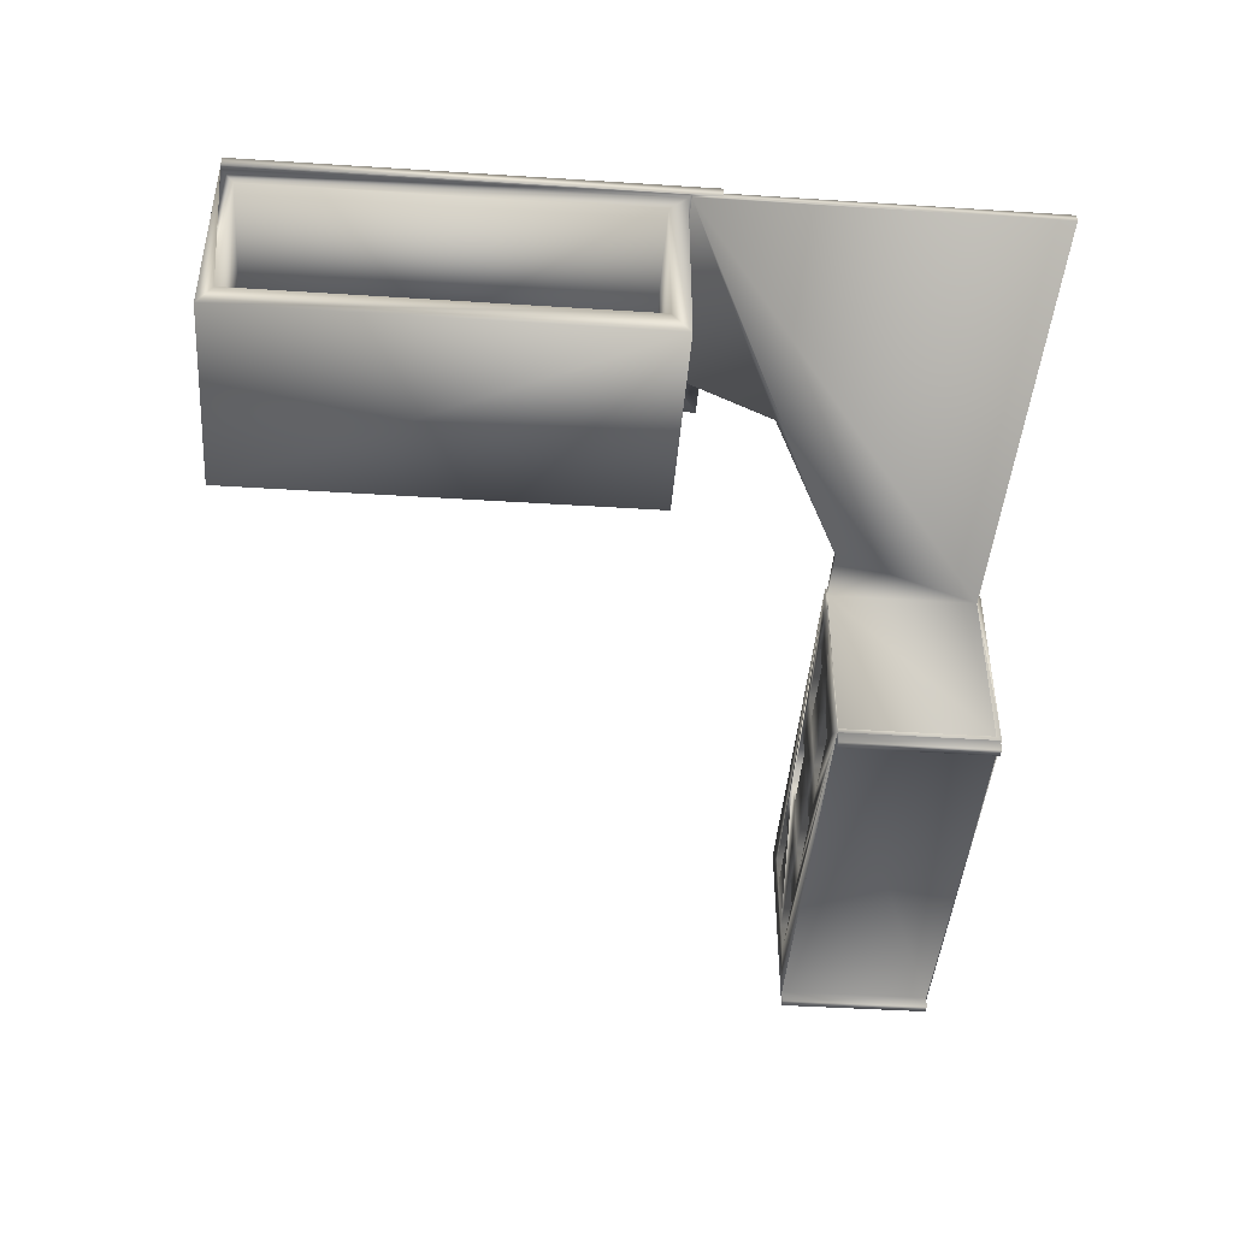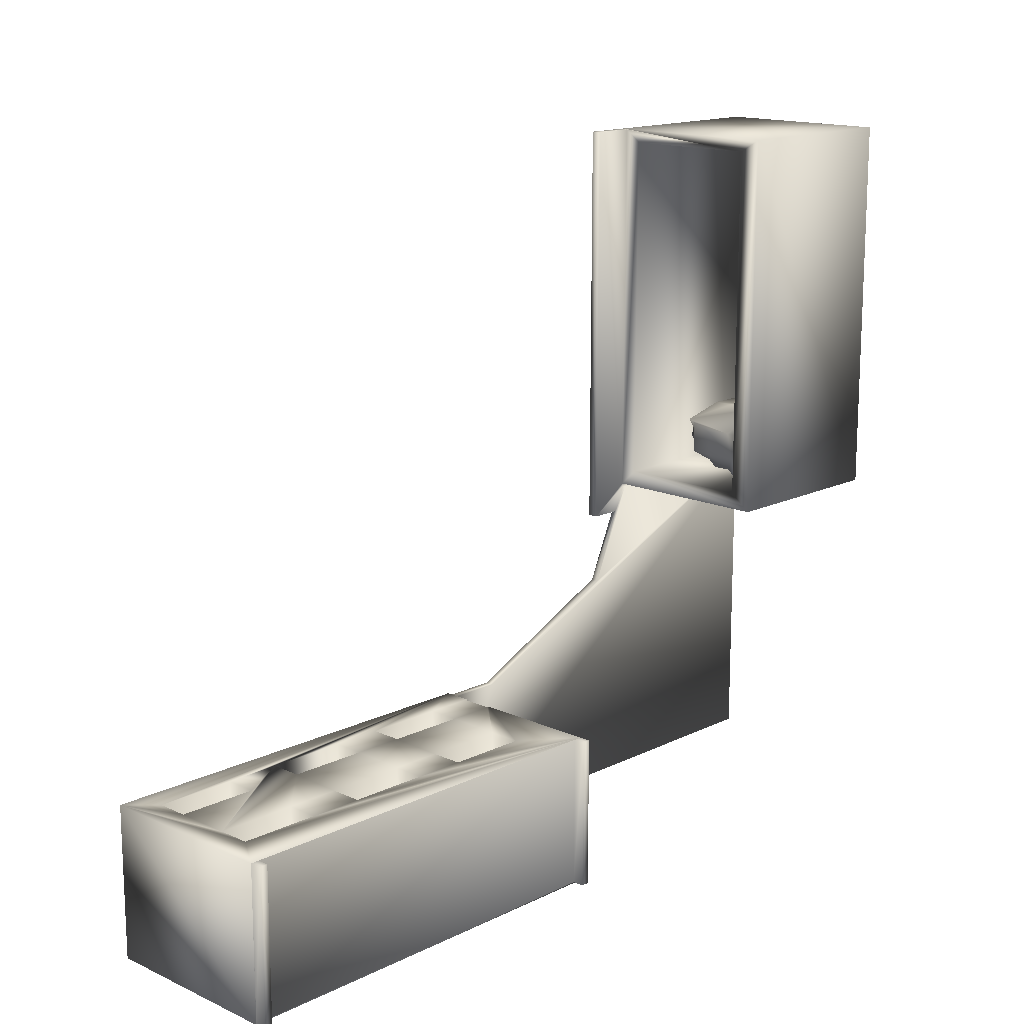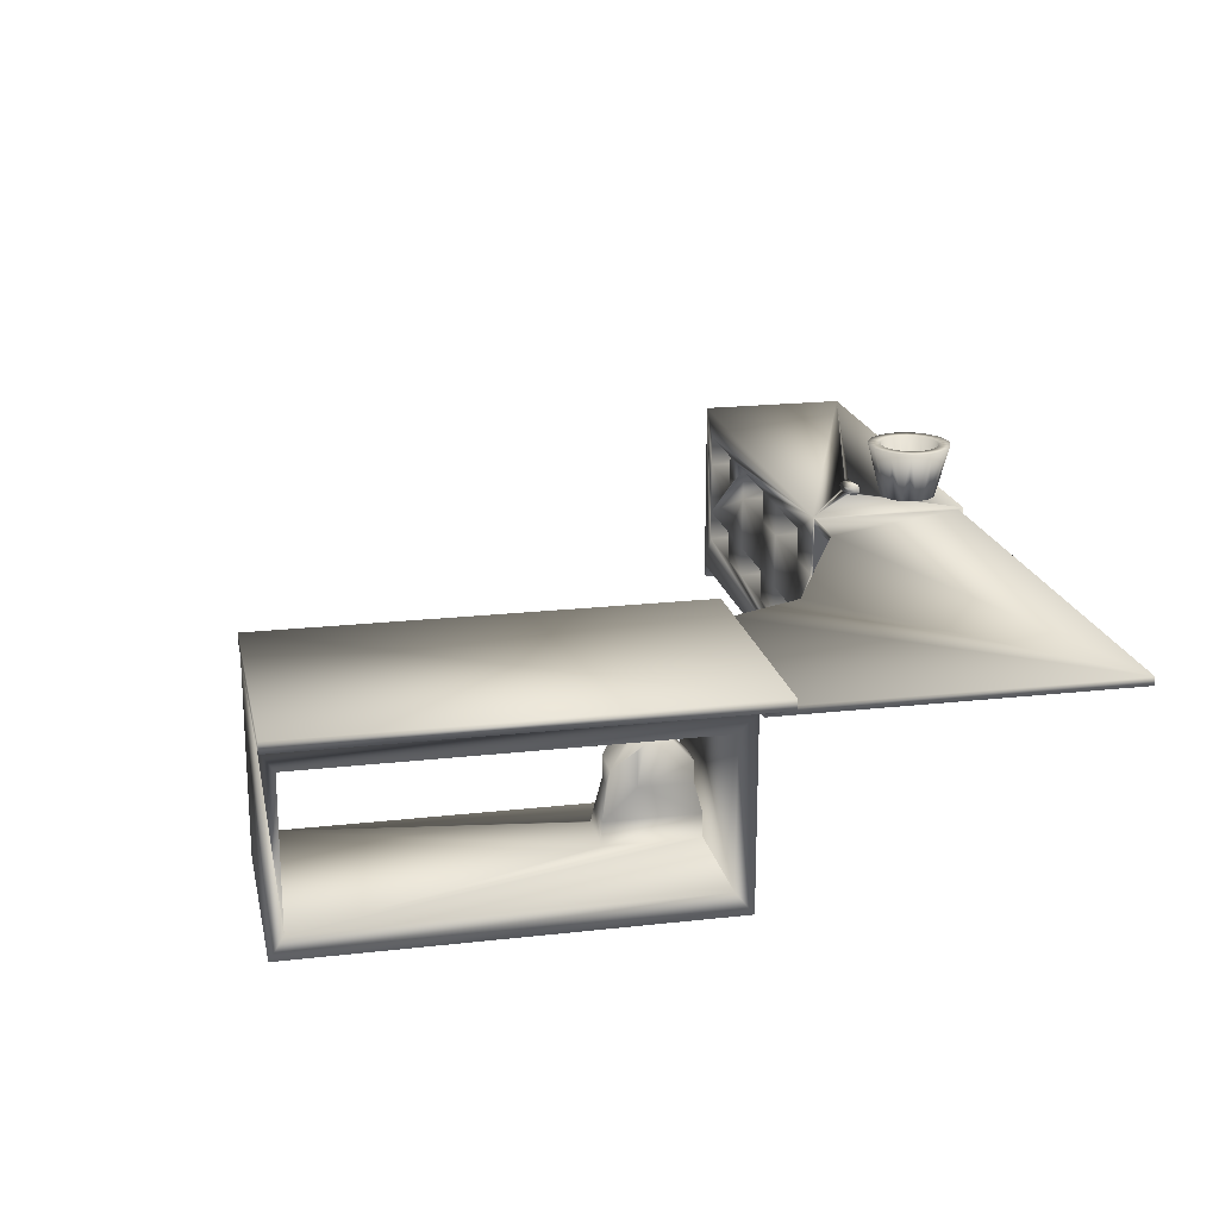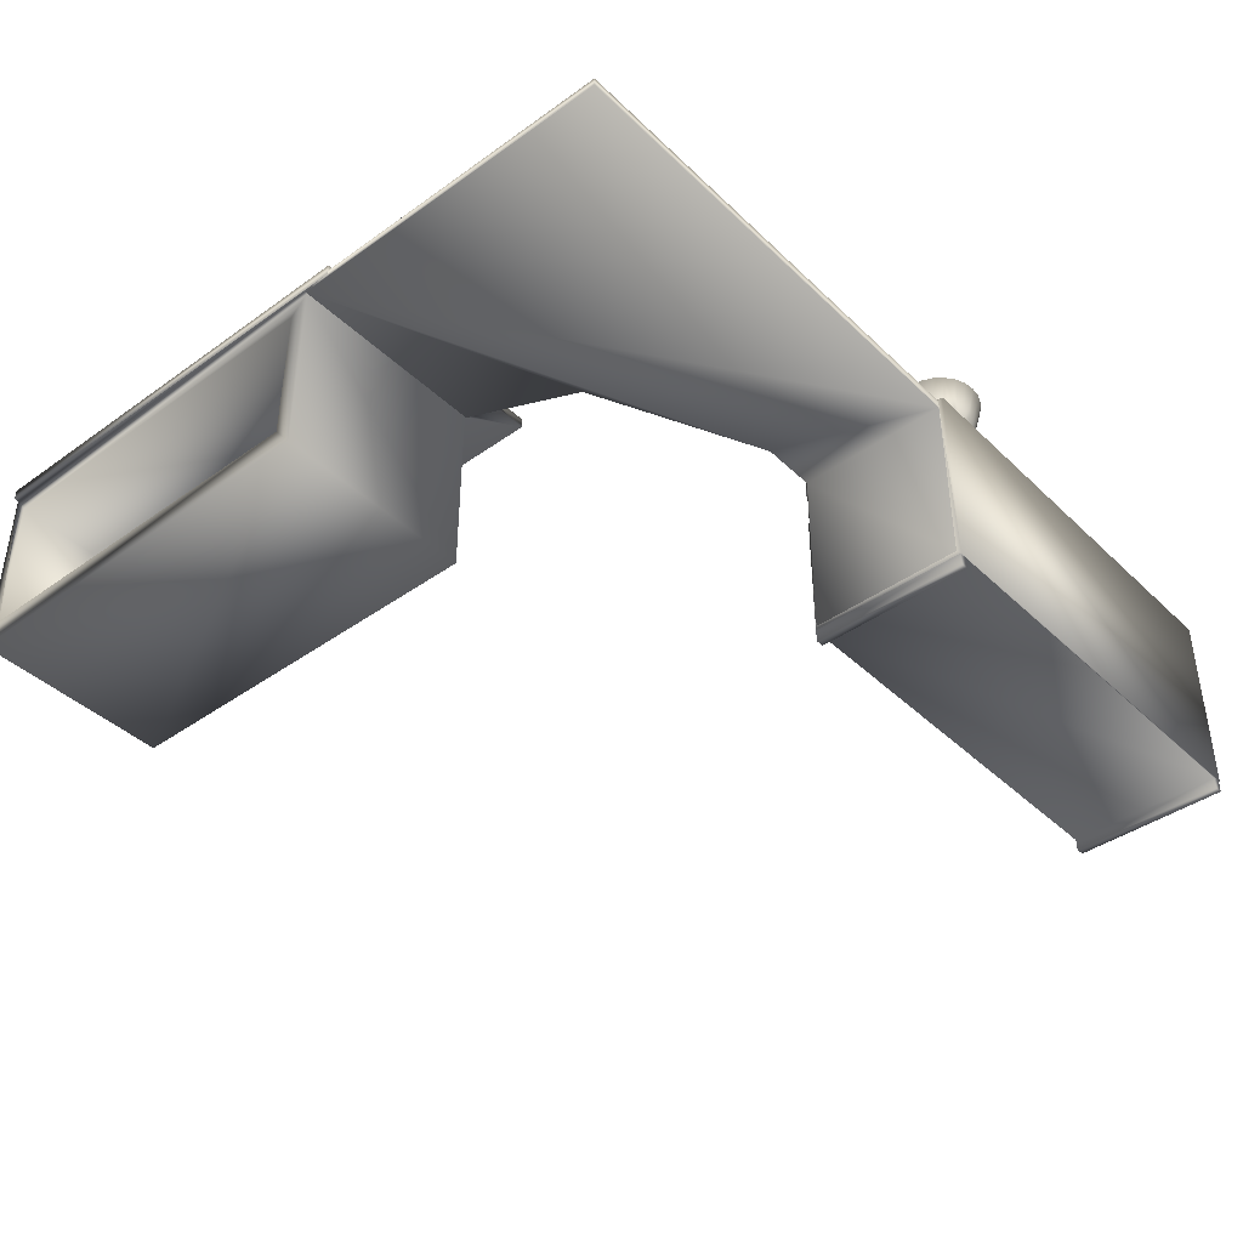
<metadata>
{"format":"obj","ext":"obj","renderer":"f3d","projection":"perspective","resolution":1024,"background":"white","views":[{"elev":-44.0,"azim":85.7,"up":"+Y"},{"elev":15.1,"azim":-46.0,"up":"+Z"},{"elev":19.7,"azim":78.1,"up":"+Y"},{"elev":-40.8,"azim":131.0,"up":"+Y"}]}
</metadata>
<code>
g Box006
v 82.62 14.34 -10.62
v 37.76 14.34 -10.62
v 37.76 14.34 67.48
v 82.62 14.34 67.48
v 82.62 12.43 67.48
v 82.62 12.43 -10.62
v 37.76 12.43 -10.62
v 37.76 12.43 67.48
v 43.69 13.28 -10.62
v 43.69 12.43 -10.62
v 82.49 11.78 -5.616
v 82.49 12.43 -5.616
v 45.92 12.43 -5.616
v 45.92 11.78 -5.616
v 82.49 12.43 -10.62
v 82.49 11.78 -66.49
v 82.49 13.28 -66.49
v 82.49 13.28 -10.62
v 37.64 13.28 -24.19
v 37.64 11.78 -24.19
v 6.46 13.28 -38.93
v 6.46 11.78 -38.93
v -3.824 11.78 -66.49
v -3.824 13.28 -66.49
v -3.824 -20.5 -66.45
v -3.824 -21.34 -67.32
v -3.824 11.78 -66.45
v -3.813 13.18 -38.93
v -3.824 13.18 -38.93
v -3.824 13.18 -38.79
v -3.813 13.18 -38.79
v -3.813 -20.5 -38.79
v -3.824 8.538 -38.79
v -3.824 2.538 -38.79
v -3.824 -20.5 -38.79
v -3.824 13.66 -38.59
v -37.37 8.538 -38.59
v -27.99 8.538 -38.59
v -12.99 8.538 -38.59
v -81.03 -21.34 -38.6
v -5.407 -21.34 -38.6
v -82.62 -21.34 -38.59
v -82.59 -21.34 -38.6
v -82.62 -21.34 -67.32
v -82.62 13.66 -38.59
v -82.62 13.66 -67.32
v -13.69 14.14 -49.05
v -17.07 13.66 -49.05
v -16.59 13.66 -49.44
v -13.68 14.08 -49.44
v -13.93 15.78 -50.44
v -13.97 16.08 -50.18
v -13.76 14.64 -50.44
v -13.82 15.02 -50.57
v -13.76 14.64 -48.45
v -13.72 14.34 -48.7
v -18.49 14.44 -48.82
v -18.47 14.34 -48.31
v -18.53 14.74 -48.31
v -18.52 14.65 -48.89
v -20.55 14.28 -48.82
v -20.49 14.06 -48.82
v -18.46 14.22 -48.82
v -20.39 13.66 -49.09
v -20.4 13.69 -49.03
v -20.6 14.48 -48.89
v -20.65 14.65 -49.03
v -20.68 14.76 -49.22
v -20.69 14.8 -49.44
v -20.68 14.76 -49.66
v -20.65 14.65 -49.85
v -20.6 14.48 -49.99
v -20.55 14.28 -50.07
v -20.49 14.06 -50.07
v -20.44 13.85 -49.99
v -20.4 13.69 -49.85
v -20.39 13.66 -49.8
v -18.37 13.66 -48.73
v -18.39 13.73 -49.22
v -18.38 13.7 -49.44
v -18.37 13.66 -50.16
v -18.39 13.73 -49.66
v -18.4 13.85 -49.85
v -18.43 14.01 -49.99
v -18.42 13.97 -50.44
v -18.38 13.67 -50.18
v -13.72 14.34 -50.18
v -17.07 13.66 -49.84
v -13.69 14.14 -49.84
v -18.47 14.34 -50.57
v -18.53 14.74 -50.57
v -18.58 15.11 -50.44
v -13.87 15.41 -50.57
v -18.49 14.44 -50.07
v -18.52 14.65 -49.99
v -18.56 14.93 -49.66
v -18.66 15.61 -49.84
v -18.63 15.41 -50.18
v -18.54 14.82 -49.85
v -18.67 15.68 -49.44
v -14.01 16.35 -49.44
v -14 16.28 -49.84
v -18.56 14.97 -49.44
v -18.66 15.61 -49.05
v -18.63 15.41 -48.7
v -13.97 16.08 -48.7
v -14 16.28 -49.05
v -13.93 15.78 -48.45
v -13.87 15.41 -48.31
v -18.58 15.11 -48.45
v -18.54 14.82 -49.03
v -18.56 14.93 -49.22
v -19.37 13.66 -49.22
v -18.89 13.66 -49.44
v -18.4 13.85 -49.03
v -20.44 13.85 -48.89
v -18.43 14.01 -48.89
v -18.38 13.67 -48.7
v -18.42 13.97 -48.45
v -19.37 13.66 -49.66
v -18.46 14.22 -50.07
v -13.82 15.02 -48.31
v -62.68 8.538 -38.59
v -77.68 8.538 -38.59
v -77.68 8.538 -56.76
v -62.68 8.538 -56.76
v -62.68 2.538 -56.76
v -62.68 2.538 -38.59
v -37.37 8.538 -56.76
v -37.37 2.538 -56.76
v -37.37 2.538 -38.59
v -3.824 8.538 -38.59
v -4.191 8.538 -38.59
v -4.191 8.538 -38.79
v -4.191 2.538 -38.59
v -4.191 2.538 -38.79
v -27.99 8.538 -56.76
v -27.99 2.538 -56.76
v -12.99 2.538 -56.76
v -12.99 8.538 -56.76
v -12.99 2.538 -38.59
v -27.99 2.538 -38.59
v -52.8 -13.9 -38.59
v -52.8 -13.9 -56.76
v -52.8 -7.901 -56.76
v -52.8 -7.901 -38.59
v -37.8 -13.9 -56.76
v -37.8 -7.901 -56.76
v -37.8 -7.901 -38.59
v -37.8 -13.9 -38.59
v -28.39 -7.901 -56.76
v -28.39 -7.901 -38.59
v -28.39 -13.9 -38.59
v -28.39 -13.9 -56.76
v -13.39 -13.9 -56.76
v -13.39 -7.901 -56.76
v -13.39 -7.901 -38.59
v -13.39 -13.9 -38.59
v -52.37 2.538 -38.59
v -52.37 2.538 -56.76
v -52.37 8.538 -56.76
v -52.37 8.538 -38.59
v -77.68 -7.901 -56.76
v -77.68 -7.901 -38.59
v -77.68 -13.9 -38.59
v -77.68 -13.9 -56.76
v -62.68 -13.9 -56.76
v -62.68 -7.901 -56.76
v -62.68 -7.901 -38.59
v -62.68 -13.9 -38.59
v -77.68 2.538 -38.59
v -77.68 2.538 -56.76
v -81.03 -21.34 -67.12
v -81.03 -23.53 -38.6
v -81.03 -23.53 -67.12
v -82.59 -23.53 -38.6
v -82.59 -23.53 -67.12
v -82.59 -21.34 -67.12
v -5.407 -23.53 -67.12
v -5.407 -21.34 -67.12
v -3.852 -21.34 -67.12
v -3.852 -23.53 -67.12
v -5.407 -23.53 -38.6
v -3.852 -23.53 -38.6
v -3.852 -21.34 -38.6
v -3.813 -20.5 -66.45
v -3.813 11.78 -66.45
v -3.824 2.538 -38.59
v -3.813 11.78 -38.93
v -3.824 13.66 -67.32
v 45.72 12.96 67.48
v 45.72 12.43 67.48
v 45.72 12.43 -5.087
v 45.72 -20.47 -5.087
v 81.81 12.43 -5.087
v 81.81 -20.47 -5.087
v 45.72 -16.44 65.14
v 45.72 12.96 67.61
v 45.72 9.193 65.14
v 81.81 12.96 67.48
v 81.81 12.96 67.61
v 81.81 12.43 67.48
v 81.81 -16.44 65.14
v 81.81 9.193 65.14
v 81.81 -16.44 -1.934
v 81.81 9.193 -1.934
v 45.72 9.193 -1.934
v 45.72 -16.44 -1.934
v 55.73 -16.44 -1.874
v 61.99 -16.44 -1.874
v 61.99 -12.32 -1.874
v 52.76 -12.32 -1.874
v 56.08 -7.296 -0.603
v 61.27 -7.296 -0.603
v 50.47 -12.32 3.504
v 49.19 -7.296 3.928
v 49.19 -3.691 3.928
v 53.49 -0.0867 5.063
v 56.08 -3.691 -0.603
v 56.08 -0.0867 2.802
v 56.08 2.516 5.063
v 58.68 2.516 5.063
v 56.08 2.357 7.323
v 58.68 2.516 7.323
v 61.27 -0.0867 7.323
v 58.68 -0.0867 9.584
v 60.23 -0.0867 9.584
v 62 -3.691 12.99
v 61.27 -1.089 8.458
v 61.27 -7.296 8.458
v 61.27 -0.0867 2.802
v 61.99 -12.32 14.26
v 58.68 -7.296 12.99
v 55.84 -12.32 14.26
v 56.08 -7.296 12.99
v 61.99 -16.44 14.26
v 52.88 -16.44 14.26
v 54.09 -16.44 -0.9208
v 49.43 -16.44 3.504
v 54.17 -16.44 -1.118
v 49.37 -16.44 3.701
v 49.01 -12.32 8.882
v 49.19 -7.296 8.458
v 49.19 -3.691 9.806
v 53.49 -0.0867 7.323
v 51.96 -0.0867 9.584
v 52.63 -16.44 14.06
v 56.08 -3.691 12.99
v 56.11 -1.397 9.584
v 49.01 -16.44 8.882
v 61.27 -3.691 -0.603
v 81.81 -20.47 67.61
v 45.72 -20.47 67.61
v -3.824 13.28 -38.93
v -3.824 -21.34 -38.59
v -21.41 23.53 -61.93
v -18.95 13.74 -61.27
v -19.12 13.74 -59.95
v -21.67 23.53 -59.95
v -20.65 23.53 -63.78
v -18.44 13.74 -62.5
v -19.43 23.53 -65.36
v -17.63 13.74 -63.56
v -15.34 13.74 -64.88
v -16 23.53 -67.35
v -14.02 23.53 -67.61
v -14.02 13.74 -65.06
v -12.7 13.74 -64.88
v -12.03 23.53 -67.35
v -10.19 23.53 -66.58
v -11.46 13.74 -64.37
v -8.602 23.53 -65.36
v -10.41 13.74 -63.56
v -17.74 23.53 -56.11
v -19.43 23.53 -54.54
v -17.85 23.53 -53.32
v -16.62 23.53 -55.25
v -7.385 23.53 -63.78
v -9.596 13.74 -62.5
v -6.62 23.53 -61.93
v -9.086 13.74 -61.27
v -6.359 23.53 -59.95
v -8.912 13.74 -59.95
v -6.62 23.53 -57.97
v -9.086 13.74 -58.63
v -16.57 13.74 -55.53
v -17.63 13.74 -56.34
v -18.44 13.74 -57.4
v -18.95 13.74 -58.63
v -8.602 23.53 -54.54
v -10.19 23.53 -53.32
v -11.46 13.74 -55.53
v -10.41 13.74 -56.34
v -10.06 23.53 -56.11
v -9.199 23.53 -57.24
v -10.71 15.13 -58.11
v -11.3 15.13 -57.35
v -8.657 23.53 -58.55
v -10.35 15.13 -59
v -8.472 23.53 -59.95
v -10.22 15.13 -59.95
v -12.06 15.13 -56.76
v -15.31 23.53 -54.71
v -13.9 23.53 -54.52
v -13.9 15.13 -56.27
v -14.85 15.13 -56.4
v -12.03 23.53 -52.55
v -12.7 13.74 -55.02
v -16 23.53 -52.55
v -15.34 13.74 -55.02
v -21.41 23.53 -57.97
v -19.33 23.53 -59.95
v -17.58 15.13 -59.95
v -17.46 15.13 -60.9
v -19.14 23.53 -61.36
v -17.74 23.53 -63.79
v -16.5 15.13 -62.55
v -15.74 15.13 -63.14
v -16.62 23.53 -64.65
v -15.31 23.53 -65.19
v -14.85 15.13 -63.51
v -13.9 23.53 -65.38
v -13.9 15.13 -63.63
v -12.95 15.13 -63.51
v -12.5 23.53 -65.19
v -12.06 15.13 -63.14
v -11.19 23.53 -64.65
v -10.06 23.53 -63.79
v -11.3 15.13 -62.55
v -10.71 15.13 -61.79
v -10.35 15.13 -60.9
v -8.657 23.53 -61.36
v -9.199 23.53 -62.66
v -17.09 15.13 -61.79
v -18.6 23.53 -62.66
v -17.09 15.13 -58.11
v -17.46 15.13 -59
v -19.14 23.53 -58.55
v -18.6 23.53 -57.24
v -16.5 15.13 -57.35
v -15.74 15.13 -56.76
v -20.65 23.53 -56.12
v -14.02 13.74 -54.85
v -14.02 23.53 -52.29
v -12.95 15.13 -56.4
v -12.5 23.53 -54.71
v -11.19 23.53 -55.25
v -7.385 23.53 -56.12
v -9.596 13.74 -57.4
v -16.57 13.74 -64.37
v -17.85 23.53 -66.58
f 1 2 3 4
f 1 4 5 6
f 3 2 7 8
f 9 10 7 2
f 11 12 13 14
f 15 16 17 18
f 17 19 9 18
f 20 19 21 22
f 20 22 11 14
f 17 16 23 24
f 25 26 23 27
f 28 29 30 31
f 32 33 34 35
f 36 37 38 39
f 40 41 42 43
f 44 42 45 46
f 47 48 49 50
f 51 52 53 54
f 50 55 56 47
f 57 58 59 60
f 57 61 62 63
f 64 65 62 61
f 64 61 66 67
f 64 67 68 69
f 64 69 70 71
f 71 72 73 74
f 64 71 74 75
f 64 75 76 77
f 78 79 80 81
f 81 82 83 84
f 84 85 86 81
f 87 88 81 86
f 88 87 89
f 85 90 54 53
f 91 92 51 93
f 51 54 93
f 91 90 94 95
f 96 97 98 99
f 97 100 101 102
f 103 100 97 96
f 104 105 106 107
f 108 109 107 106
f 107 109 53 101
f 108 110 59 109
f 105 110 108 106
f 111 110 105 112
f 100 104 107 101
f 90 91 93 54
f 79 113 114 80
f 115 64 113 79
f 64 115 65
f 116 117 63 62
f 62 65 116
f 78 48 56 118
f 119 118 56 55
f 115 79 78 118
f 65 115 117 116
f 82 80 114 120
f 120 77 83 82
f 83 77 76
f 84 83 76 75
f 121 84 75 74
f 94 121 74 73
f 95 94 73 72
f 99 95 72 71
f 96 99 71 70
f 103 96 70 69
f 68 112 103 69
f 67 111 112 68
f 66 60 111 67
f 61 57 60 66
f 122 58 119 55
f 58 122 109 59
f 102 52 98 97
f 98 52 51 92
f 87 86 85 53
f 89 50 49 88
f 78 113 36 48
f 123 124 125 126
f 123 126 127 128
f 37 129 130 131
f 33 132 133 134
f 134 133 135 136
f 137 138 139 140
f 141 139 138 142
f 143 144 145 146
f 144 147 148 145
f 149 148 147 150
f 148 149 146 145
f 151 152 153 154
f 151 154 155 156
f 157 156 155 158
f 157 152 151 156
f 139 141 39 140
f 38 137 140 39
f 142 138 137 38
f 159 131 130 160
f 130 129 161 160
f 162 161 129 37
f 161 162 159 160
f 163 164 165 166
f 163 166 167 168
f 169 168 167 170
f 169 164 163 168
f 171 128 127 172
f 125 172 127 126
f 125 124 171 172
f 173 40 174 175
f 175 174 176 177
f 174 40 43 176
f 178 177 176 43
f 175 177 178 173
f 179 180 181 182
f 180 179 183 41
f 184 183 179 182
f 183 184 185 41
f 181 185 184 182
f 167 166 165 170
f 147 144 143 150
f 155 154 153 158
f 186 25 27 187
f 35 25 186 32
f 188 34 136 135
f 189 32 186 187
f 44 46 190 26
f 28 189 22 21
f 10 20 14 13
f 191 3 8 192
f 7 10 13 193
f 194 193 195 196
f 197 198 192 199
f 200 191 198 201
f 202 201 203 204
f 199 204 203 197
f 205 206 207 208
f 208 209 210 205
f 211 210 209 212
f 211 212 213 214
f 213 212 215 216
f 213 216 217 218
f 219 213 218 220
f 218 221 220
f 222 221 223 224
f 225 224 226 227
f 225 227 228 229
f 230 231 225 229
f 211 214 230 232
f 232 230 228 233
f 234 232 233 235
f 236 232 234 237
f 238 239 215 212
f 238 212 240
f 215 239 241 242
f 215 242 243 216
f 217 216 243 244
f 217 244 245 218
f 246 245 244 242
f 246 242 247 234
f 246 234 235 248
f 246 248 249
f 246 249 223 245
f 226 249 248 228
f 226 228 227
f 233 228 248 235
f 244 243 242
f 241 250 242
f 250 247 242
f 234 247 237
f 230 229 228
f 249 226 224 223
f 222 224 225 231
f 245 223 221 218
f 220 221 222 231
f 231 251 219 220
f 251 214 213 219
f 209 240 212
f 236 210 211 232
f 208 197 250 241
f 252 201 198 253
f 206 204 199 207
f 196 252 253 194
f 18 1 6 15
f 18 9 2 1
f 11 16 15 12
f 21 17 24 254
f 19 17 21
f 23 16 187 27
f 11 22 187 16
f 187 22 189
f 254 36 30 29
f 30 36 132 33
f 254 24 190 36
f 24 23 26 190
f 188 255 35 34
f 26 25 35 255
f 33 32 31 30
f 136 34 33 134
f 165 164 45 42
f 124 123 36 45
f 255 170 165 42
f 255 150 143 170
f 36 39 133 132
f 135 133 39 141
f 142 38 37 131
f 149 150 153 152
f 255 158 153 150
f 188 157 158 255
f 135 141 157 188
f 142 152 157 141
f 131 149 152 142
f 159 146 149 131
f 143 146 169 170
f 159 164 169 146
f 162 128 164 159
f 45 164 171 124
f 164 128 171
f 162 36 123 128
f 37 36 162
f 42 41 185 255
f 185 181 26 255
f 181 180 44 26
f 44 178 43 42
f 44 180 173 178
f 41 40 173 180
f 102 101 53 52
f 122 55 53 109
f 55 89 87 53
f 55 50 89
f 60 59 110 111
f 118 119 117 115
f 119 58 63 117
f 58 57 63
f 82 81 80
f 92 95 99 98
f 121 90 85 84
f 94 90 121
f 91 95 92
f 104 100 112 105
f 100 103 112
f 56 48 47
f 114 113 78 81
f 190 88 49 36
f 46 81 88 190
f 36 64 46 45
f 48 36 49
f 81 46 120 114
f 46 64 77 120
f 36 113 64
f 31 32 189 28
f 28 21 254 29
f 19 20 10 9
f 5 4 200 202
f 3 191 200 4
f 6 5 12 15
f 202 195 12 5
f 195 193 13 12
f 8 7 193 192
f 193 207 199 192
f 194 208 207 193
f 253 197 208 194
f 198 197 253
f 192 198 191
f 204 206 195 202
f 206 205 196 195
f 205 203 252 196
f 203 201 252
f 201 202 200
f 251 231 230 214
f 208 238 240 209
f 208 241 239 238
f 210 236 203 205
f 236 237 197 203
f 247 250 197 237
f 256 257 258 259
f 256 260 261 257
f 260 262 263 261
f 264 265 266 267
f 268 269 270 271
f 271 270 272 273
f 274 275 276 277
f 272 278 279 273
f 279 278 280 281
f 280 282 283 281
f 283 282 284 285
f 286 287 288 289
f 290 291 292 293
f 294 295 296 297
f 296 295 298 299
f 298 300 301 299
f 299 302 297 296
f 303 304 305 306
f 307 308 292 291
f 309 276 286 310
f 258 289 311 259
f 312 313 314 315
f 316 317 318 319
f 320 319 318 321
f 322 320 321 323
f 322 323 324 325
f 326 327 325 324
f 328 327 326 329
f 330 331 332 333
f 334 335 315 314
f 336 337 338 339
f 336 339 274 340
f 274 277 341 340
f 341 277 303 306
f 337 313 312 338
f 288 342 311 289
f 342 288 287 275
f 287 286 276 275
f 343 308 307 344
f 309 310 343 344
f 345 305 304 346
f 347 302 345 346
f 297 302 347 294
f 284 348 349 285
f 290 293 349 348
f 332 331 301 300
f 328 329 330 333
f 268 267 266 269
f 264 350 351 265
f 263 262 351 350
f 334 317 316 335
f 280 332 300 282
f 300 298 284 282
f 298 295 348 284
f 278 333 332 280
f 295 294 290 348
f 272 328 333 278
f 270 327 328 272
f 294 347 291 290
f 269 325 327 270
f 347 346 307 291
f 346 304 344 307
f 266 322 325 269
f 265 320 322 266
f 304 303 309 344
f 303 277 276 309
f 351 319 320 265
f 262 316 319 351
f 260 335 316 262
f 256 315 335 260
f 259 312 315 256
f 311 338 312 259
f 342 339 338 311
f 275 274 339 342
f 285 279 281 283
f 285 271 273 279
f 349 293 271 285
f 293 267 268 271
f 293 350 264 267
f 293 261 263 350
f 293 258 257 261
f 293 292 289 258
f 308 343 289 292
f 310 286 289 343
f 324 323 329 326
f 321 330 329 323
f 321 318 331 330
f 317 334 331 318
f 314 313 331 334
f 337 336 331 313
f 340 341 331 336
f 306 305 331 341
f 345 302 331 305
f 302 299 301 331

</code>
